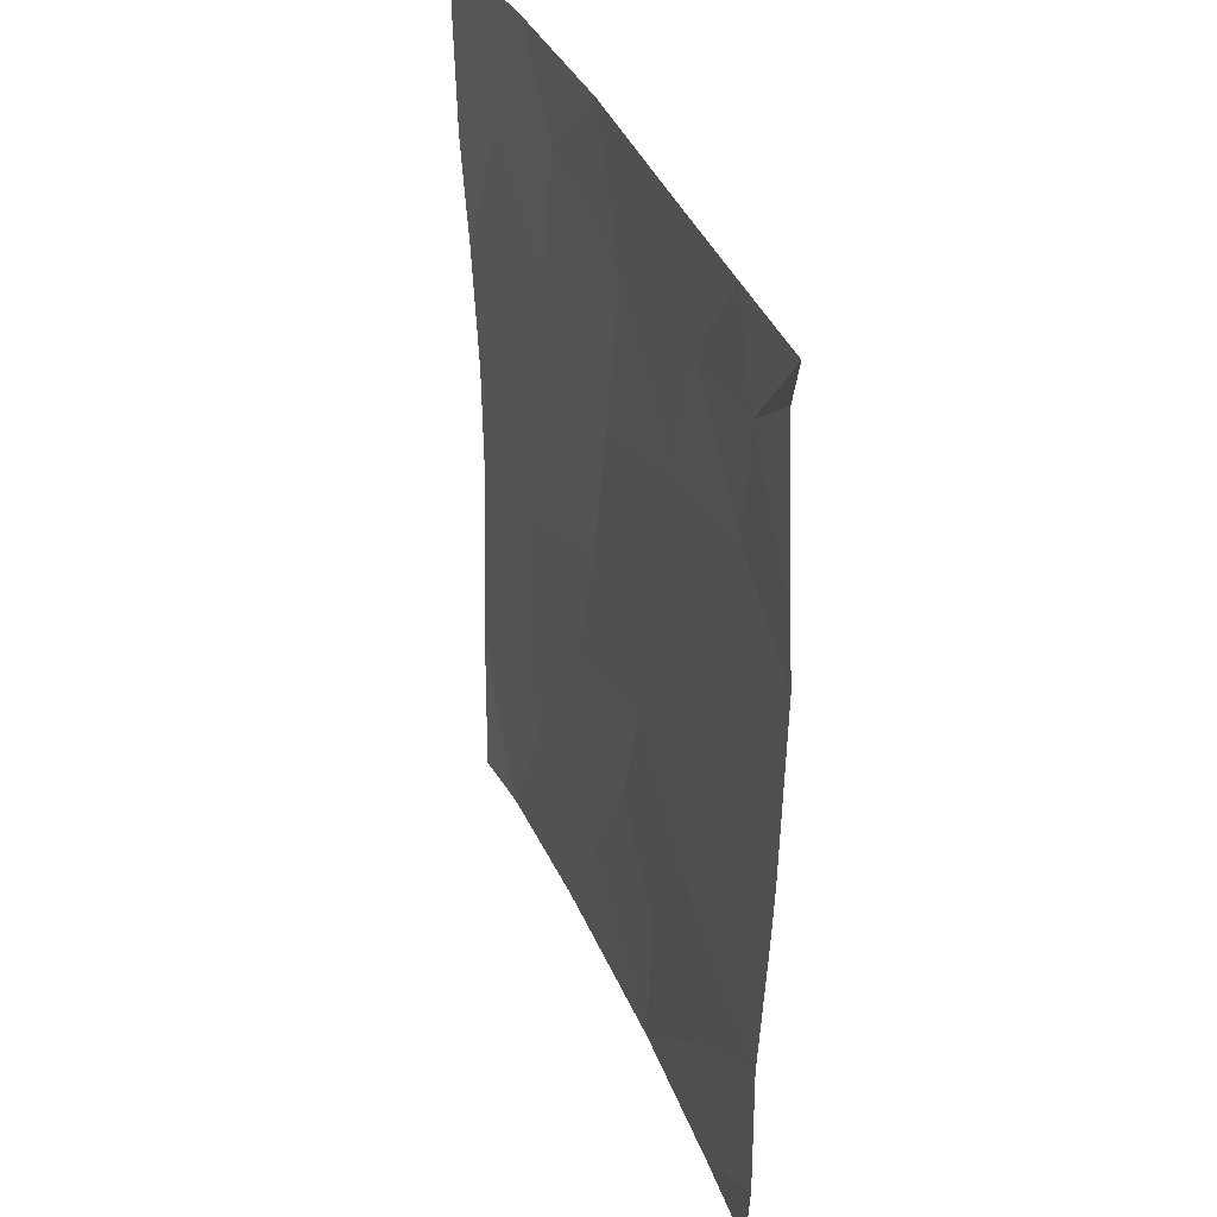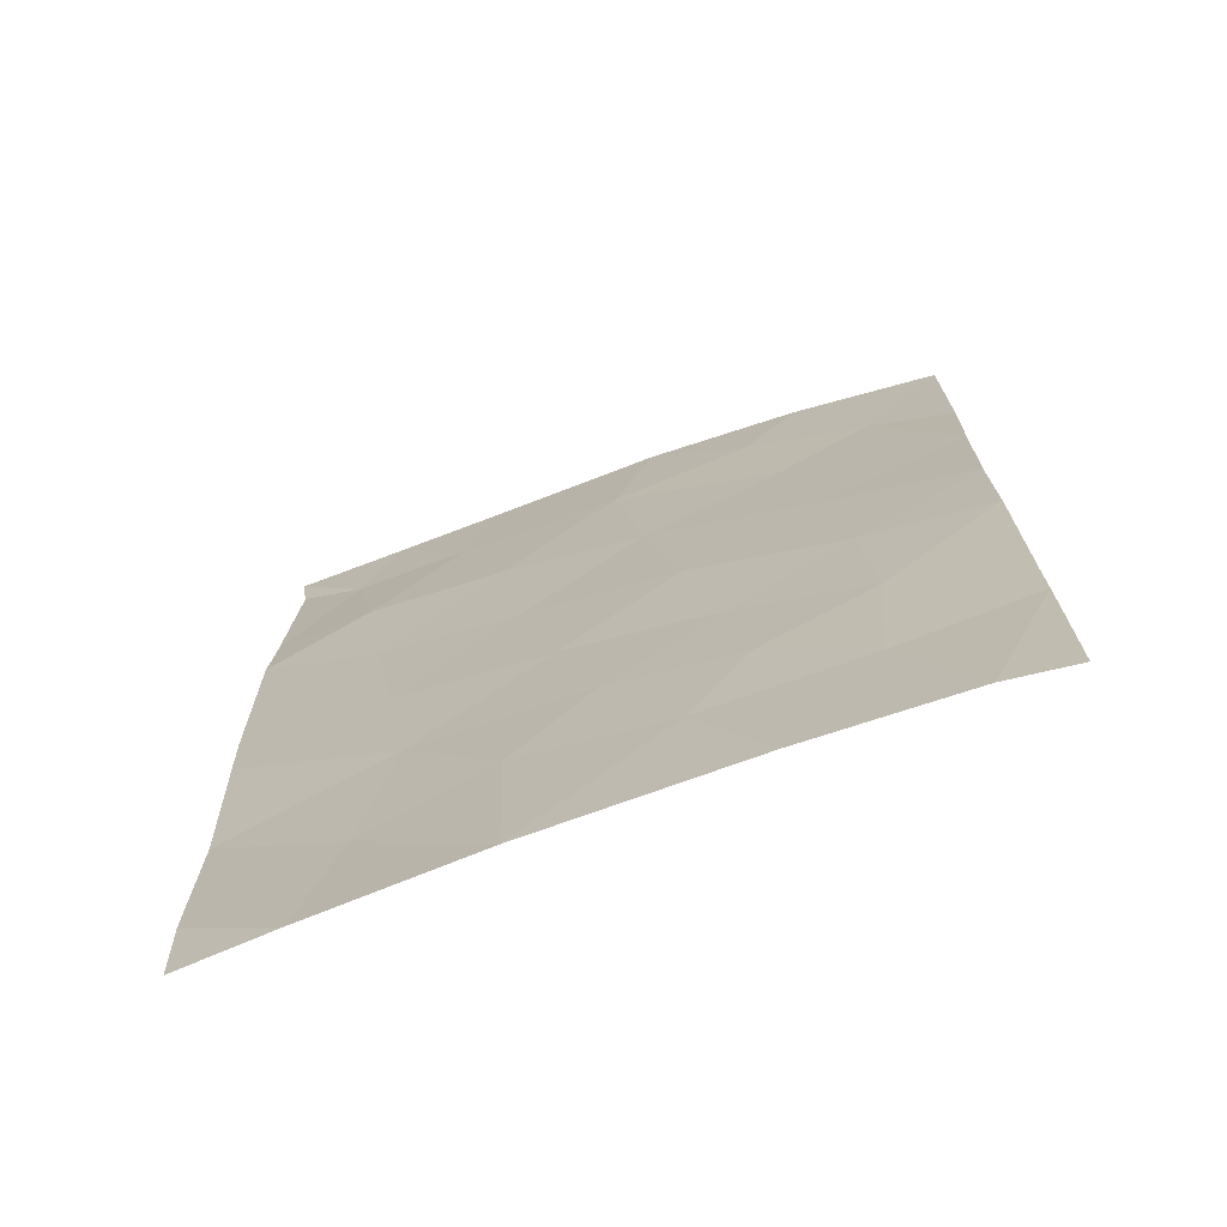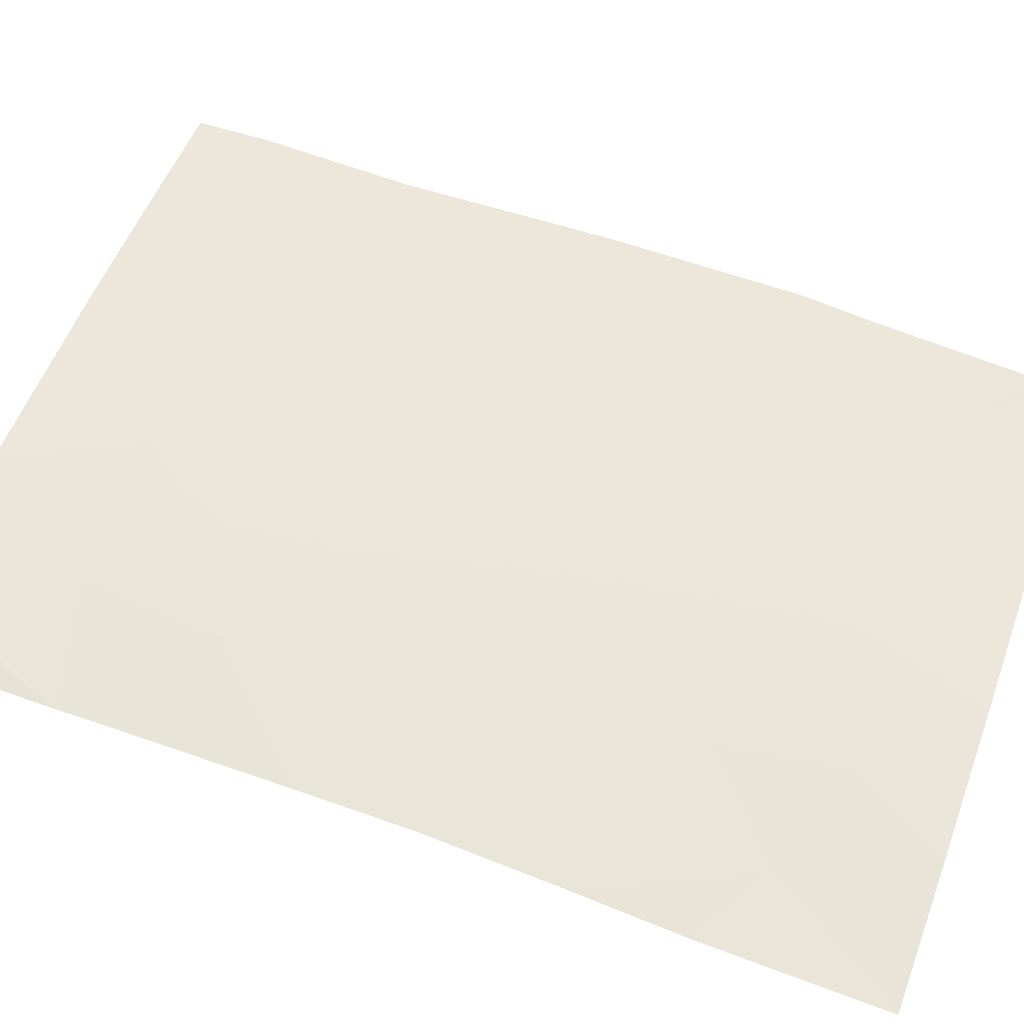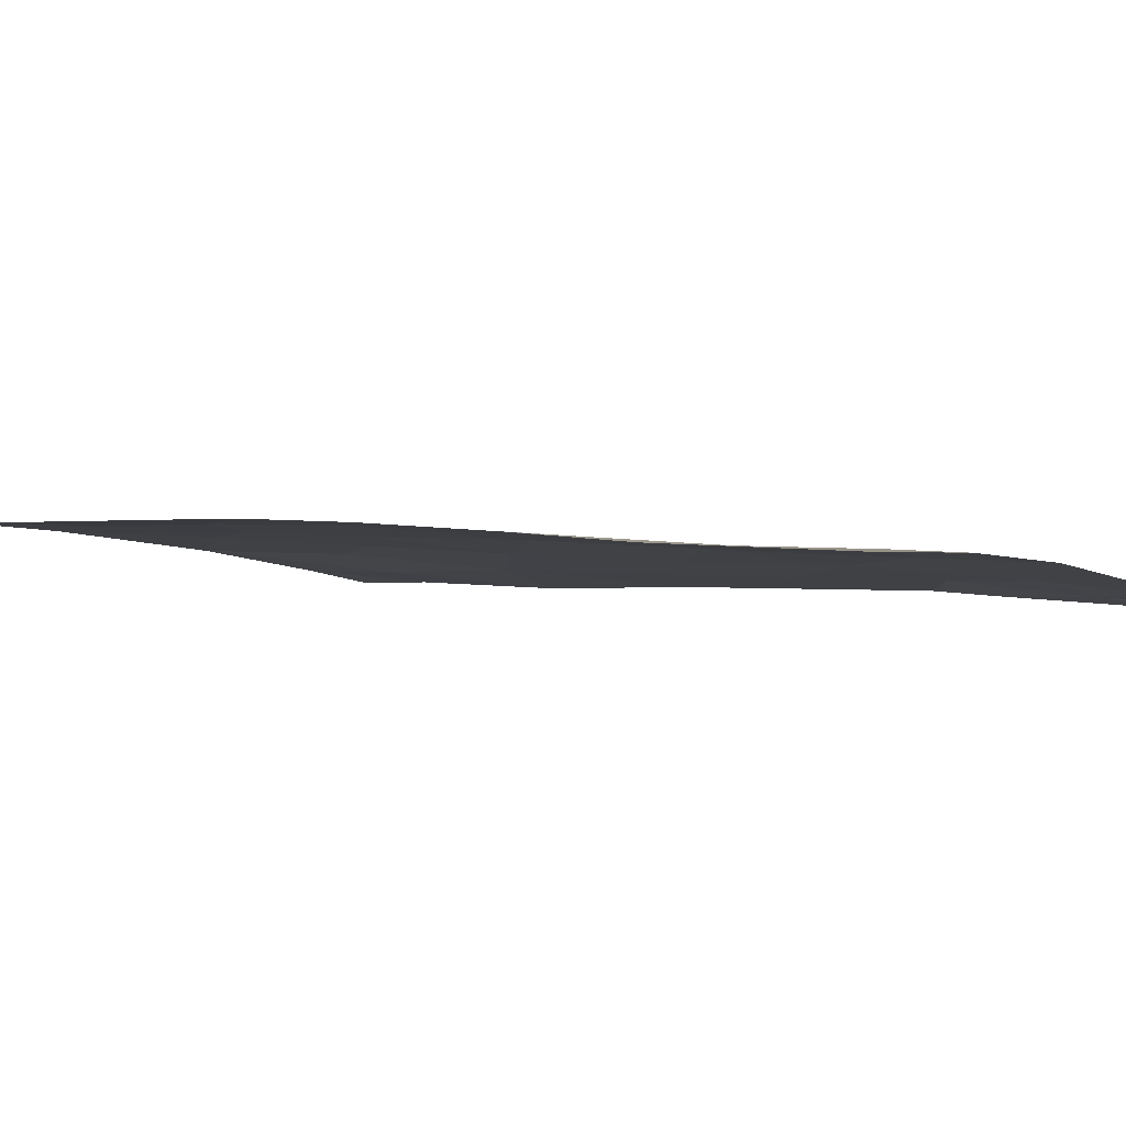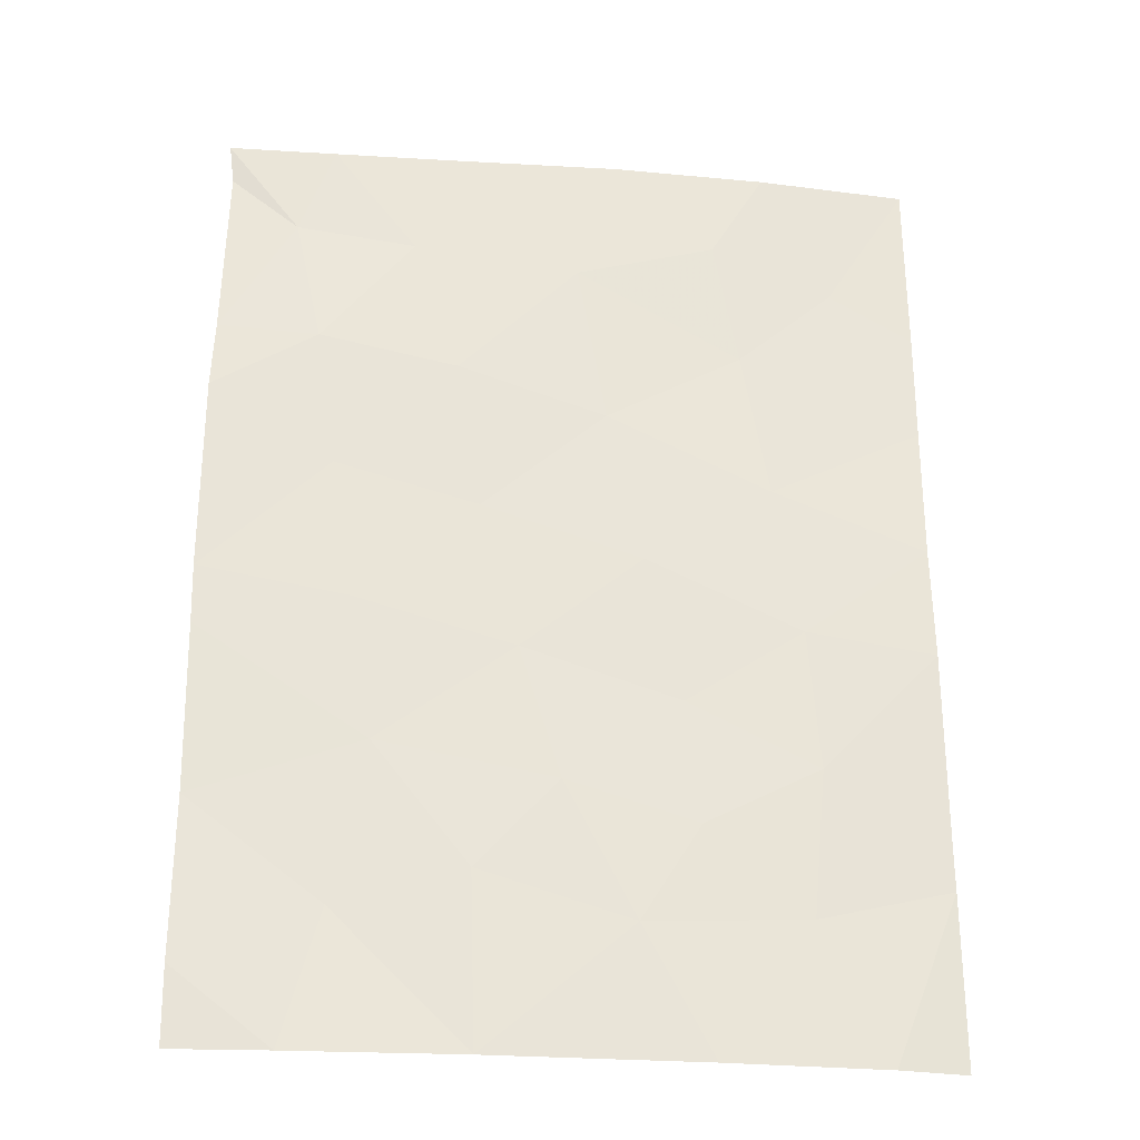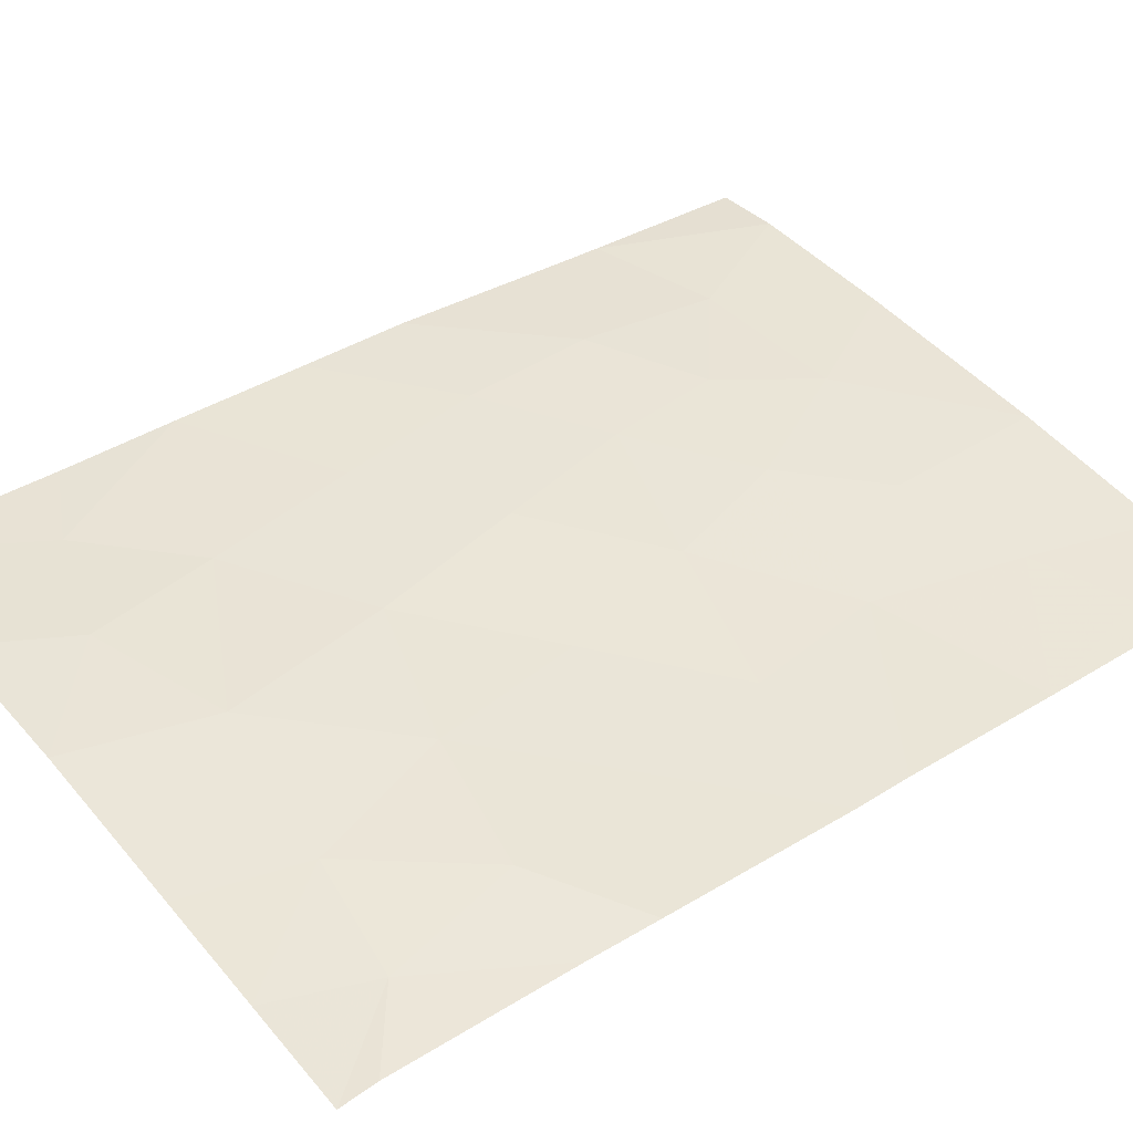
<metadata>
{"format":"obj","ext":"obj","renderer":"f3d","projection":"perspective","resolution":1024,"background":"white","views":[{"elev":38.9,"azim":61.7,"up":"+Z"},{"elev":-72.6,"azim":-166.7,"up":"+Z"},{"elev":62.7,"azim":-69.7,"up":"+Y"},{"elev":2.4,"azim":-56.5,"up":"+Y"},{"elev":-29.5,"azim":167.3,"up":"+Z"},{"elev":37.7,"azim":51.9,"up":"+Y"}]}
</metadata>
<code>
v 8.545 43.61 -43.23
v 4.71 44.07 -44.74
v 7.568 43.75 -46.77
v 5.876 43.9 -50
v 3.049 44 -38
v 4.943 43.93 -37.99
v 3.102 44.11 -47.39
v 11.84 43.19 -41.7
v 10.56 43.38 -40.92
v 11.75 43.07 -38.5
v 11.82 43.11 -38
v 3.115 44.18 -44.93
v 3.131 44.16 -43.51
v 6.158 43.91 -45.73
v 3.099 44.1 -41.79
v 5.023 44.01 -42.82
v 4.118 43.97 -39.76
v 5.636 43.92 -39.2
v 3.061 44.03 -40.32
v 11.83 43.15 -44.21
v 8.552 43.6 -47.87
v 9.717 43.4 -46.34
v 11.76 43.07 -47.07
v 8.486 43.59 -50
v 11.81 43.14 -44.96
v 3.932 44.07 -50
v 4.741 44.01 -48.32
v 11.8 43.15 -40.81
v 9.039 43.48 -38
v 6.884 43.77 -38
v 7.381 43.77 -39.74
v 3.094 44.1 -47.89
v 10.56 43.27 -50
v 11.74 43.06 -50
v 11.76 43.09 -49.06
v 3.091 44.07 -50
v 10.3 43.37 -42.72
v 10.47 43.28 -38
v 8.069 43.67 -45.11
v 9.996 43.39 -44.53
v 10.11 43.31 -48.34
v 6.601 43.89 -43.89
v 10.9 43.23 -39.21
v 7.032 43.82 -41.89
v 9.423 43.47 -39.45
v 5.337 43.93 -40.88
v 8.856 43.6 -41.28
v 4.579 44.07 -46.5
v 5.987 43.93 -47.25
v 6.711 43.83 -48.44
f 42 1 44
f 17 18 6
f 9 47 37
f 11 38 43
f 13 12 2
f 4 24 50
f 5 17 6
f 17 46 18
f 19 15 17
f 24 33 41
f 26 4 27
f 17 15 46
f 29 30 31
f 7 32 27
f 27 48 7
f 40 39 22
f 50 3 49
f 39 42 14
f 3 21 22
f 6 18 30
f 5 19 17
f 33 34 35
f 23 41 35
f 41 33 35
f 26 32 36
f 12 7 48
f 9 45 47
f 32 26 27
f 8 28 9
f 15 13 16
f 13 2 16
f 39 3 22
f 30 18 31
f 18 46 31
f 27 4 50
f 39 14 3
f 9 37 8
f 47 1 37
f 1 47 44
f 29 45 38
f 43 38 45
f 11 43 10
f 40 1 39
f 42 39 1
f 20 37 40
f 37 1 40
f 41 22 21
f 42 2 14
f 22 41 23
f 24 41 21
f 22 23 25
f 43 9 28
f 42 44 16
f 25 40 22
f 40 25 20
f 44 46 16
f 31 45 29
f 44 31 46
f 42 16 2
f 37 20 8
f 9 43 45
f 21 50 24
f 50 21 3
f 16 46 15
f 10 43 28
f 47 31 44
f 47 45 31
f 2 48 14
f 12 48 2
f 48 49 14
f 49 3 14
f 27 49 48
f 27 50 49

</code>
